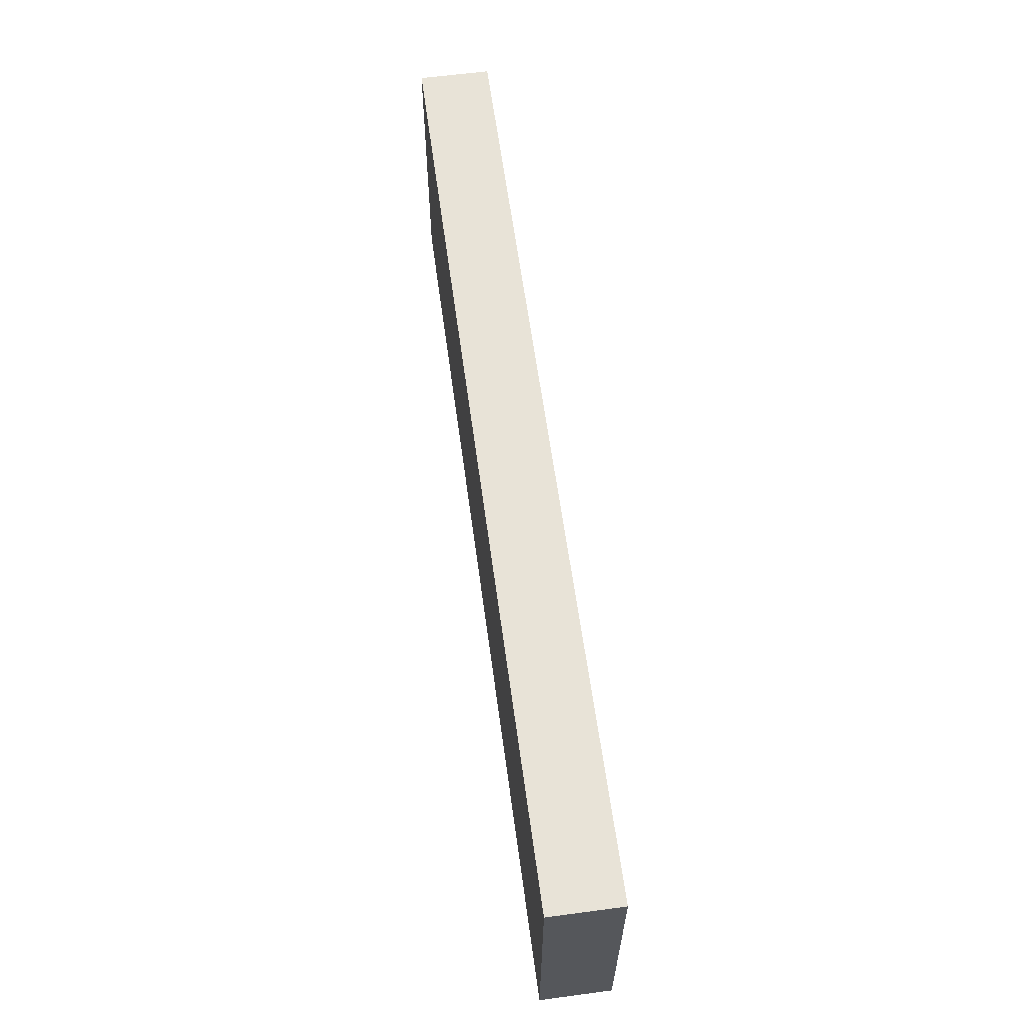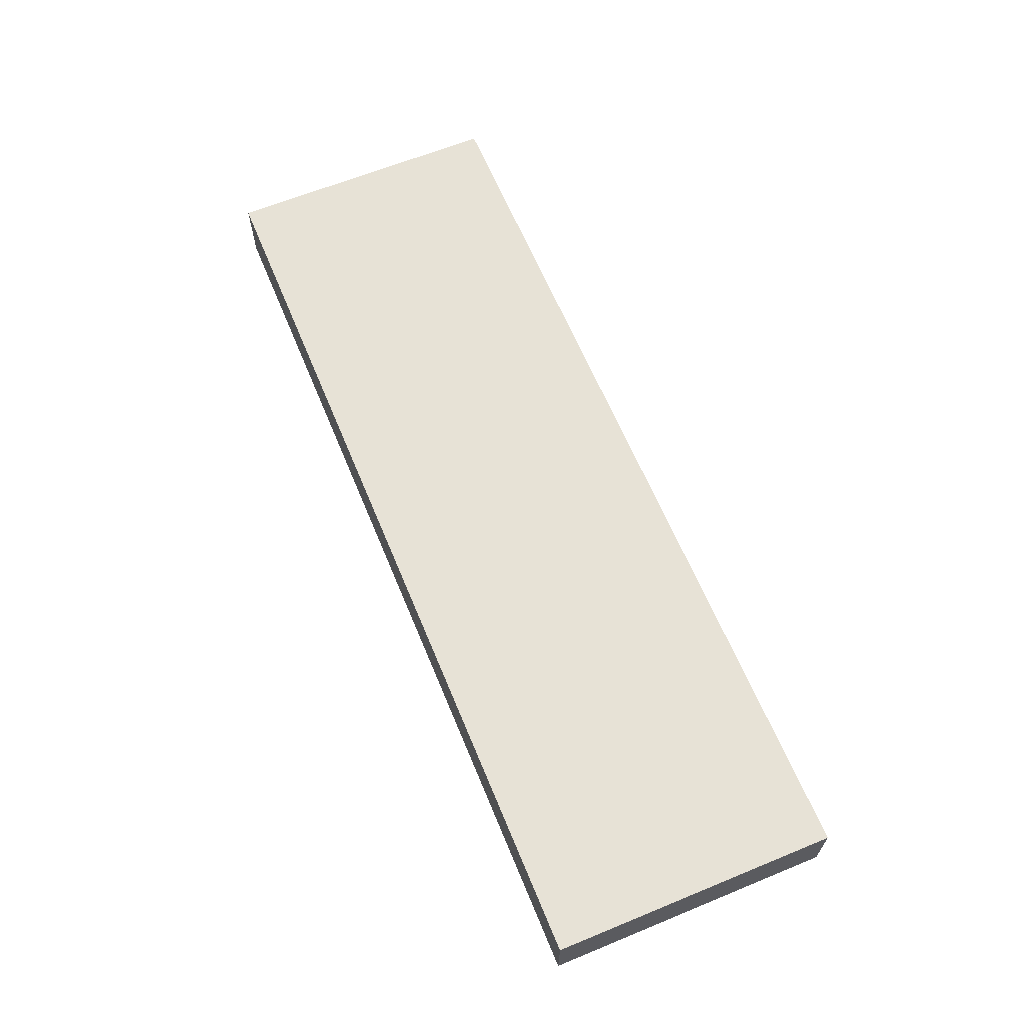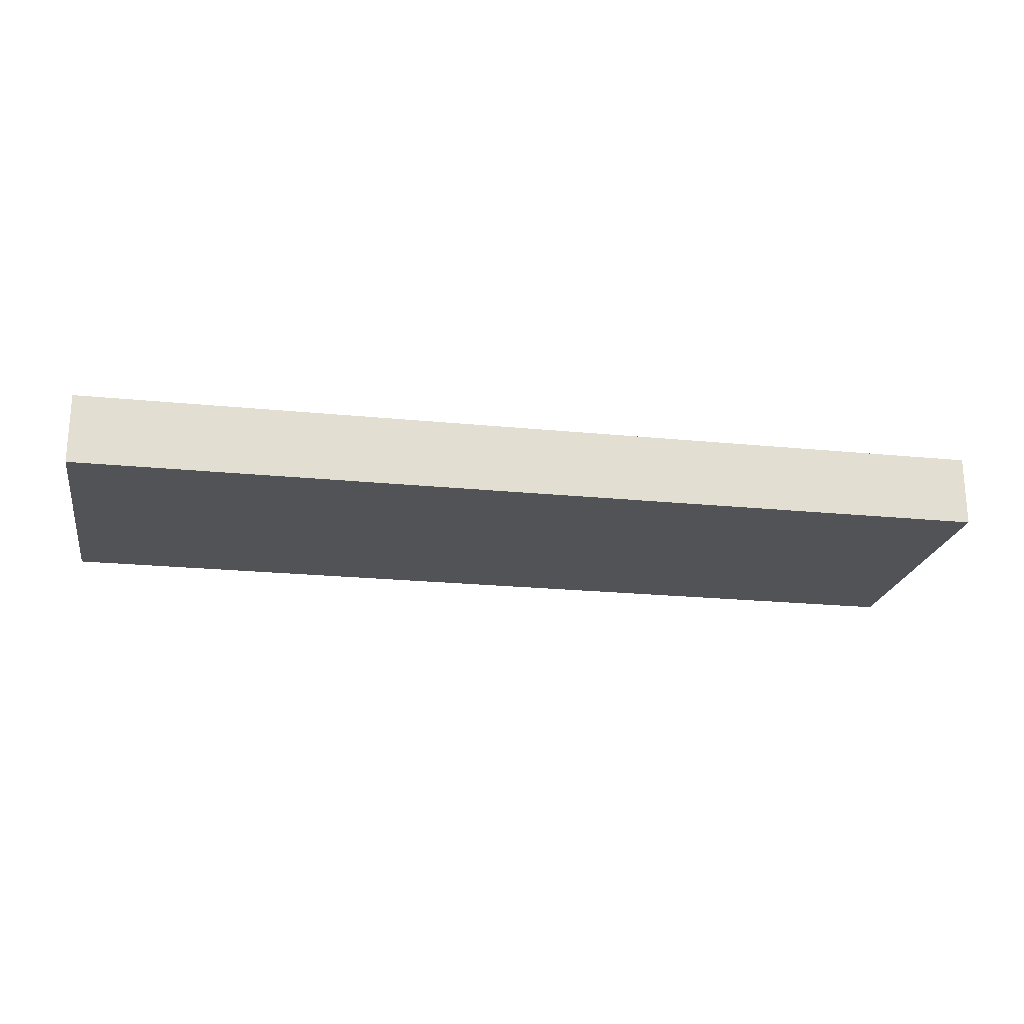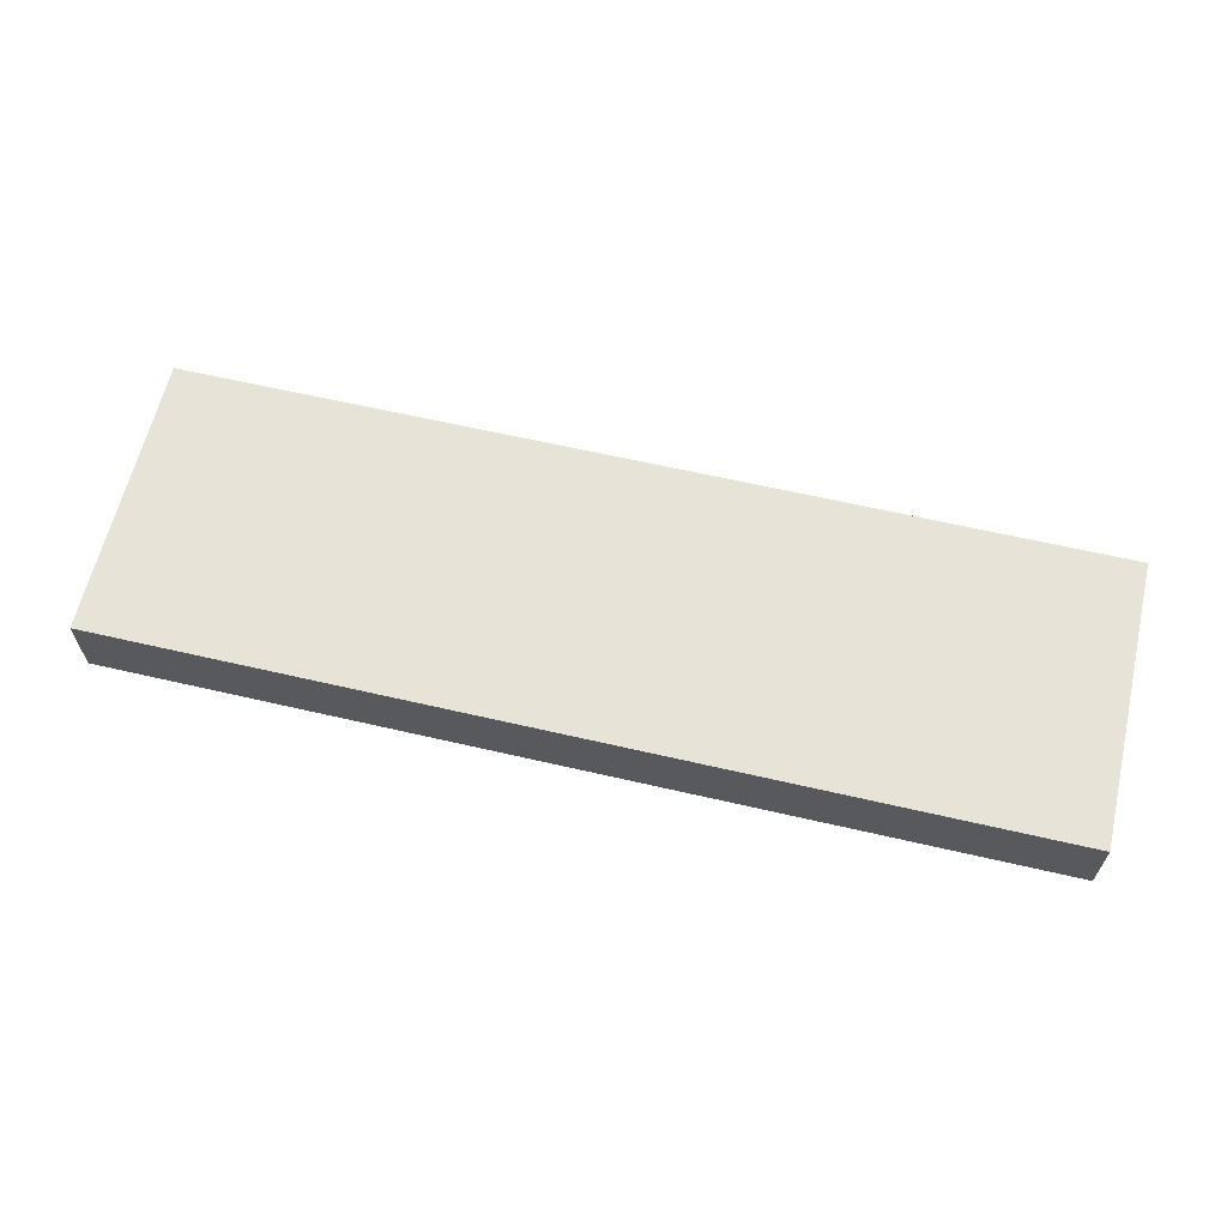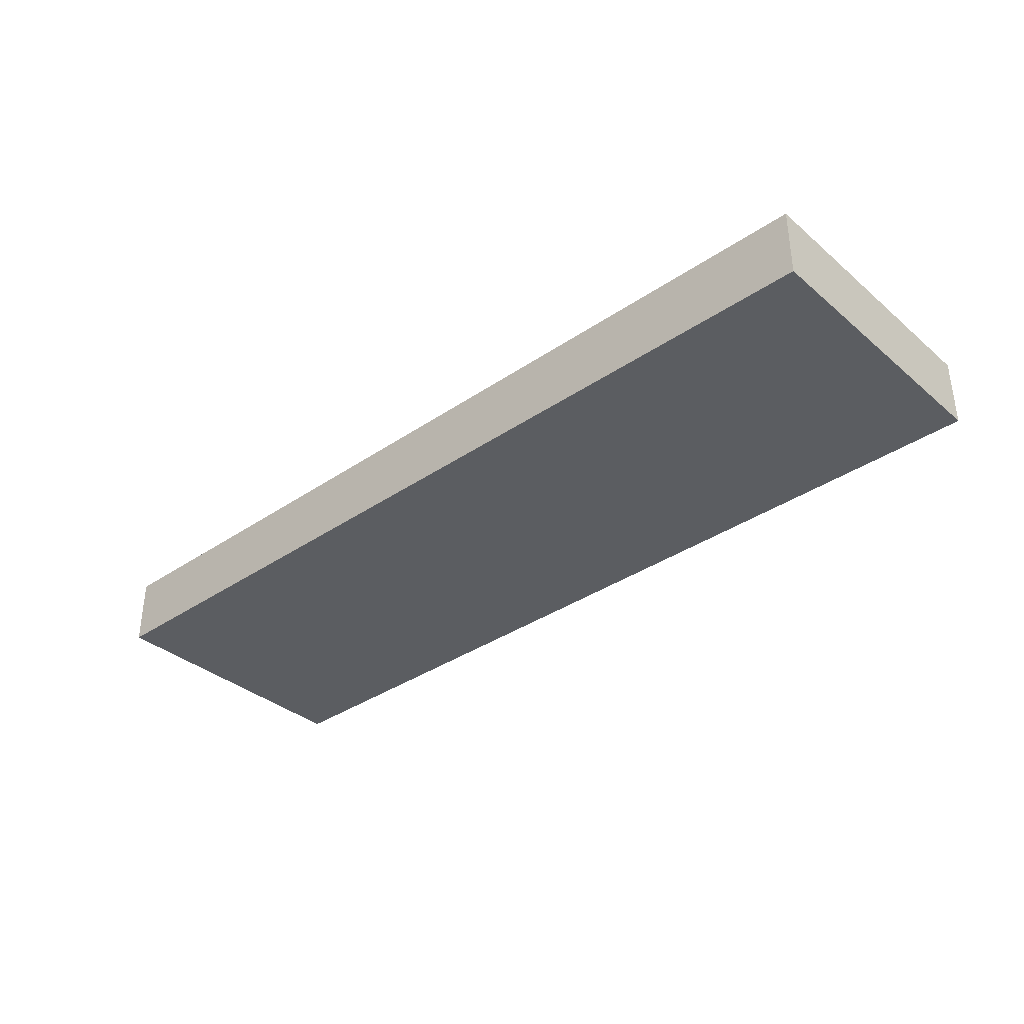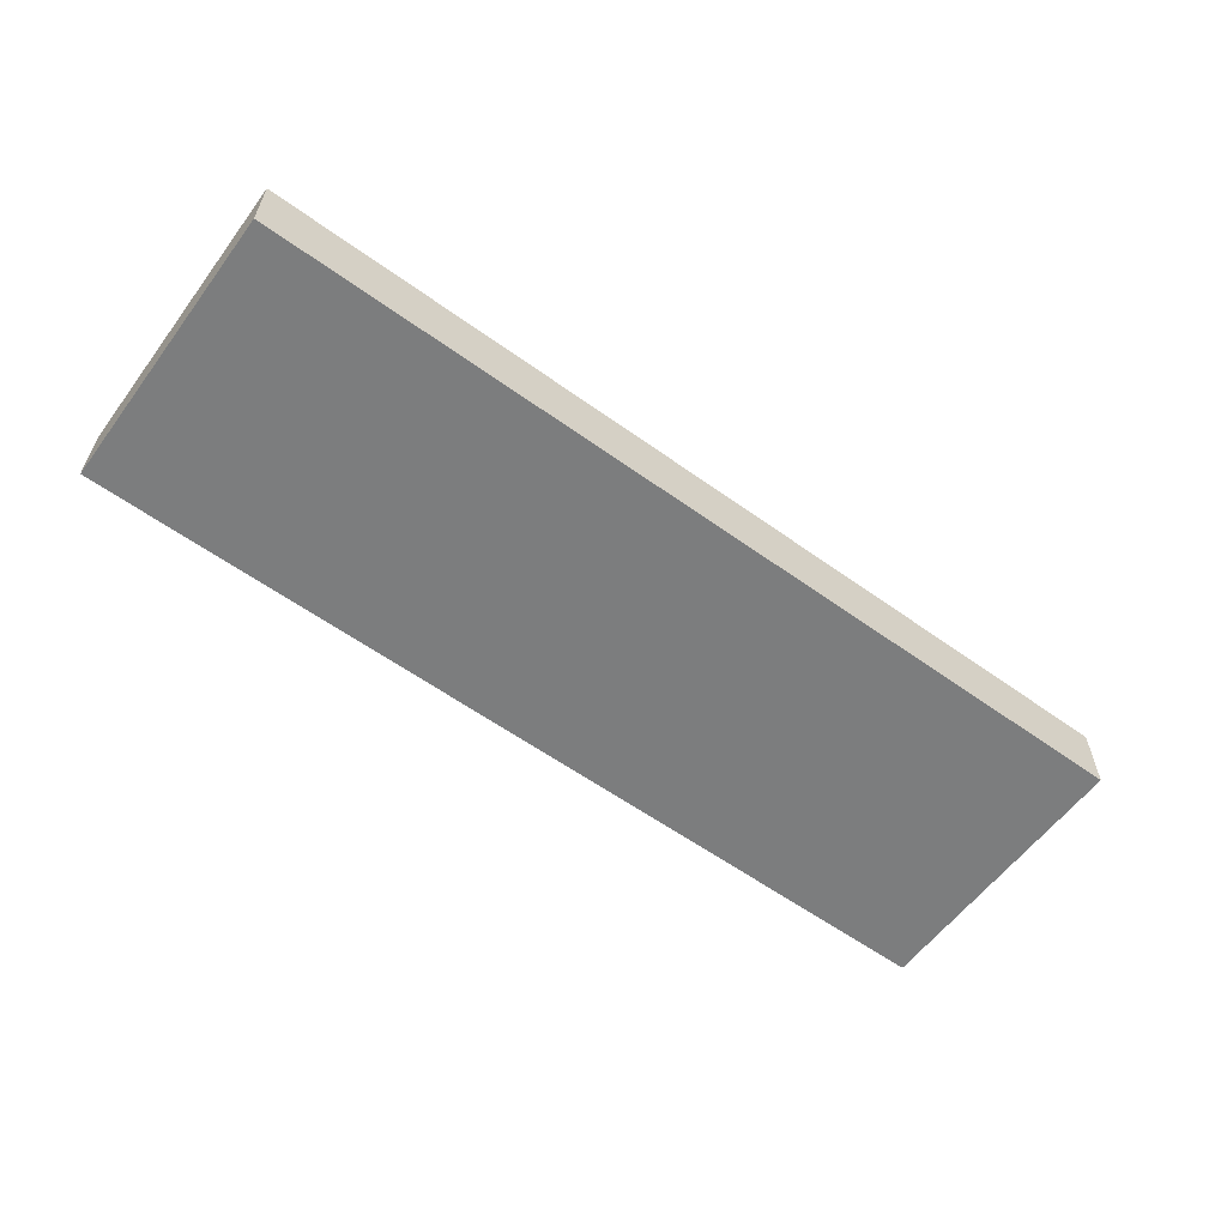
<metadata>
{"format":"obj","ext":"obj","renderer":"f3d","projection":"perspective","resolution":1024,"background":"white","views":[{"elev":61.5,"azim":82.3,"up":"+Z"},{"elev":63.6,"azim":67.5,"up":"+Y"},{"elev":-21.7,"azim":170.0,"up":"+Y"},{"elev":62.7,"azim":-166.8,"up":"+Y"},{"elev":-35.6,"azim":-138.0,"up":"+Y"},{"elev":-59.0,"azim":-36.5,"up":"+Y"}]}
</metadata>
<code>
o
v 15.8 0 15.2
v 15.8 0 14.8
v 15.8 0.1 15.2
v 15.8 0.1 14.8
v 17.1 0 15.2
v 17.1 0 14.8
v 17.1 0.1 15.2
v 17.1 0.1 14.8
v 15.8 0 15.2
v 15.8 0.1 15.2
v 17.1 0 15.2
v 17.1 0.1 15.2
v 15.8 0 14.8
v 15.8 0.1 14.8
v 17.1 0 14.8
v 17.1 0.1 14.8
v 15.8 0 15.2
v 17.1 0 15.2
v 15.9 0 15.1
v 16 0 15.1
v 16.1 0 15.1
v 16.3 0 15.1
v 16.4 0 15.1
v 16.5 0 15.1
v 16.6 0 15.1
v 16.7 0 15.1
v 16.8 0 15.1
v 16.9 0 15.1
v 17 0 15.1
v 16 0 15
v 16.1 0 15
v 16.2 0 15
v 16.3 0 15
v 16.4 0 15
v 16.5 0 15
v 16.6 0 15
v 16.8 0 15
v 16.9 0 15
v 17 0 15
v 15.9 0 14.9
v 16.1 0 14.9
v 16.2 0 14.9
v 16.3 0 14.9
v 16.4 0 14.9
v 16.5 0 14.9
v 16.7 0 14.9
v 16.8 0 14.9
v 16.9 0 14.9
v 17 0 14.9
v 15.8 0 14.8
v 17.1 0 14.8
v 15.8 0.1 15.2
v 17.1 0.1 15.2
v 15.9 0.1 15.1
v 16 0.1 15.1
v 16.1 0.1 15.1
v 16.3 0.1 15.1
v 16.4 0.1 15.1
v 16.5 0.1 15.1
v 16.6 0.1 15.1
v 16.7 0.1 15.1
v 16.8 0.1 15.1
v 16.9 0.1 15.1
v 17 0.1 15.1
v 16 0.1 15
v 16.1 0.1 15
v 16.2 0.1 15
v 16.3 0.1 15
v 16.4 0.1 15
v 16.5 0.1 15
v 16.6 0.1 15
v 16.8 0.1 15
v 16.9 0.1 15
v 17 0.1 15
v 15.9 0.1 14.9
v 16.1 0.1 14.9
v 16.2 0.1 14.9
v 16.3 0.1 14.9
v 16.4 0.1 14.9
v 16.5 0.1 14.9
v 16.7 0.1 14.9
v 16.8 0.1 14.9
v 16.9 0.1 14.9
v 17 0.1 14.9
v 15.8 0.1 14.8
v 17.1 0.1 14.8
f 3 2 1
f 4 2 3
f 5 6 7
f 7 6 8
f 11 10 9
f 12 10 11
f 13 14 15
f 15 14 16
f 19 18 17
f 20 18 19
f 21 18 20
f 22 18 21
f 23 18 22
f 24 18 23
f 25 18 24
f 26 18 25
f 27 18 26
f 28 18 27
f 29 18 28
f 30 20 19
f 30 21 20
f 31 22 21
f 31 21 30
f 32 22 31
f 33 23 22
f 33 22 32
f 34 24 23
f 34 23 33
f 35 25 24
f 35 24 34
f 36 26 25
f 36 25 35
f 37 27 26
f 37 28 27
f 38 29 28
f 38 28 37
f 39 18 29
f 39 29 38
f 40 19 17
f 40 30 19
f 40 31 30
f 41 32 31
f 41 31 40
f 42 33 32
f 42 32 41
f 43 34 33
f 43 33 42
f 44 35 34
f 44 34 43
f 45 36 35
f 45 35 44
f 46 37 26
f 46 36 45
f 46 26 36
f 47 38 37
f 47 37 46
f 48 39 38
f 48 38 47
f 49 18 39
f 49 39 48
f 50 48 47
f 50 46 45
f 50 49 48
f 50 44 43
f 50 43 42
f 50 42 41
f 50 41 40
f 50 40 17
f 50 47 46
f 50 45 44
f 51 18 49
f 51 49 50
f 52 53 54
f 54 53 55
f 55 53 56
f 56 53 57
f 57 53 58
f 58 53 59
f 59 53 60
f 60 53 61
f 61 53 62
f 62 53 63
f 63 53 64
f 54 55 65
f 55 56 65
f 56 57 66
f 65 56 66
f 66 57 67
f 57 58 68
f 67 57 68
f 58 59 69
f 68 58 69
f 59 60 70
f 69 59 70
f 60 61 71
f 70 60 71
f 61 62 72
f 62 63 72
f 63 64 73
f 72 63 73
f 64 53 74
f 73 64 74
f 52 54 75
f 54 65 75
f 65 66 75
f 66 67 76
f 75 66 76
f 67 68 77
f 76 67 77
f 68 69 78
f 77 68 78
f 69 70 79
f 78 69 79
f 70 71 80
f 79 70 80
f 61 72 81
f 80 71 81
f 71 61 81
f 72 73 82
f 81 72 82
f 73 74 83
f 82 73 83
f 74 53 84
f 83 74 84
f 82 83 85
f 80 81 85
f 83 84 85
f 78 79 85
f 77 78 85
f 76 77 85
f 75 76 85
f 52 75 85
f 81 82 85
f 79 80 85
f 84 53 86
f 85 84 86

</code>
